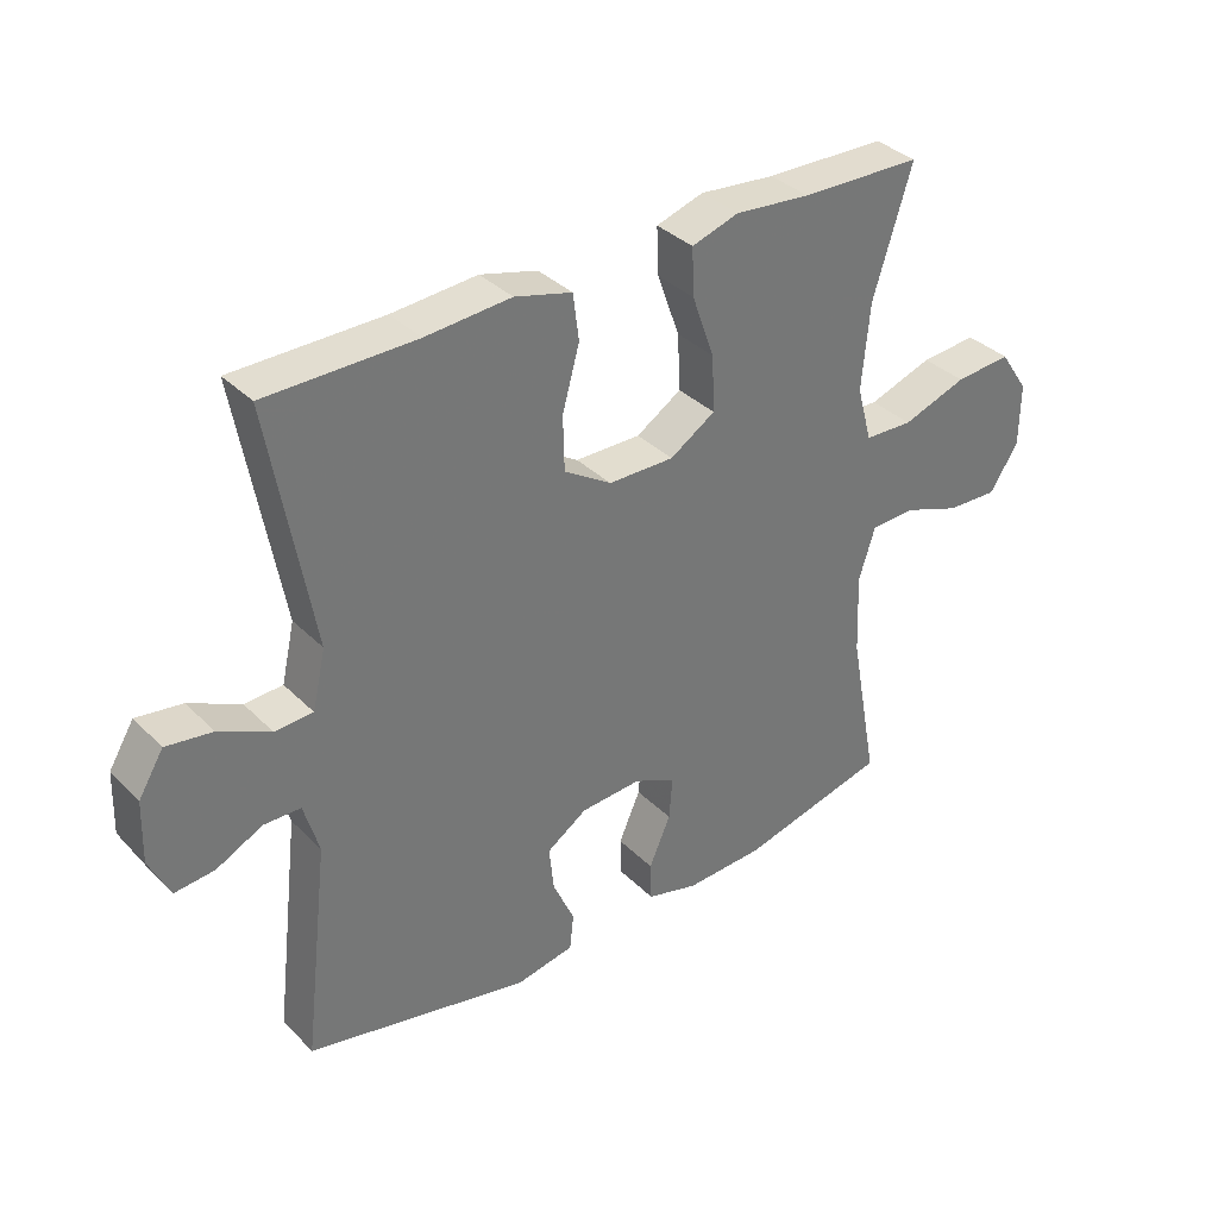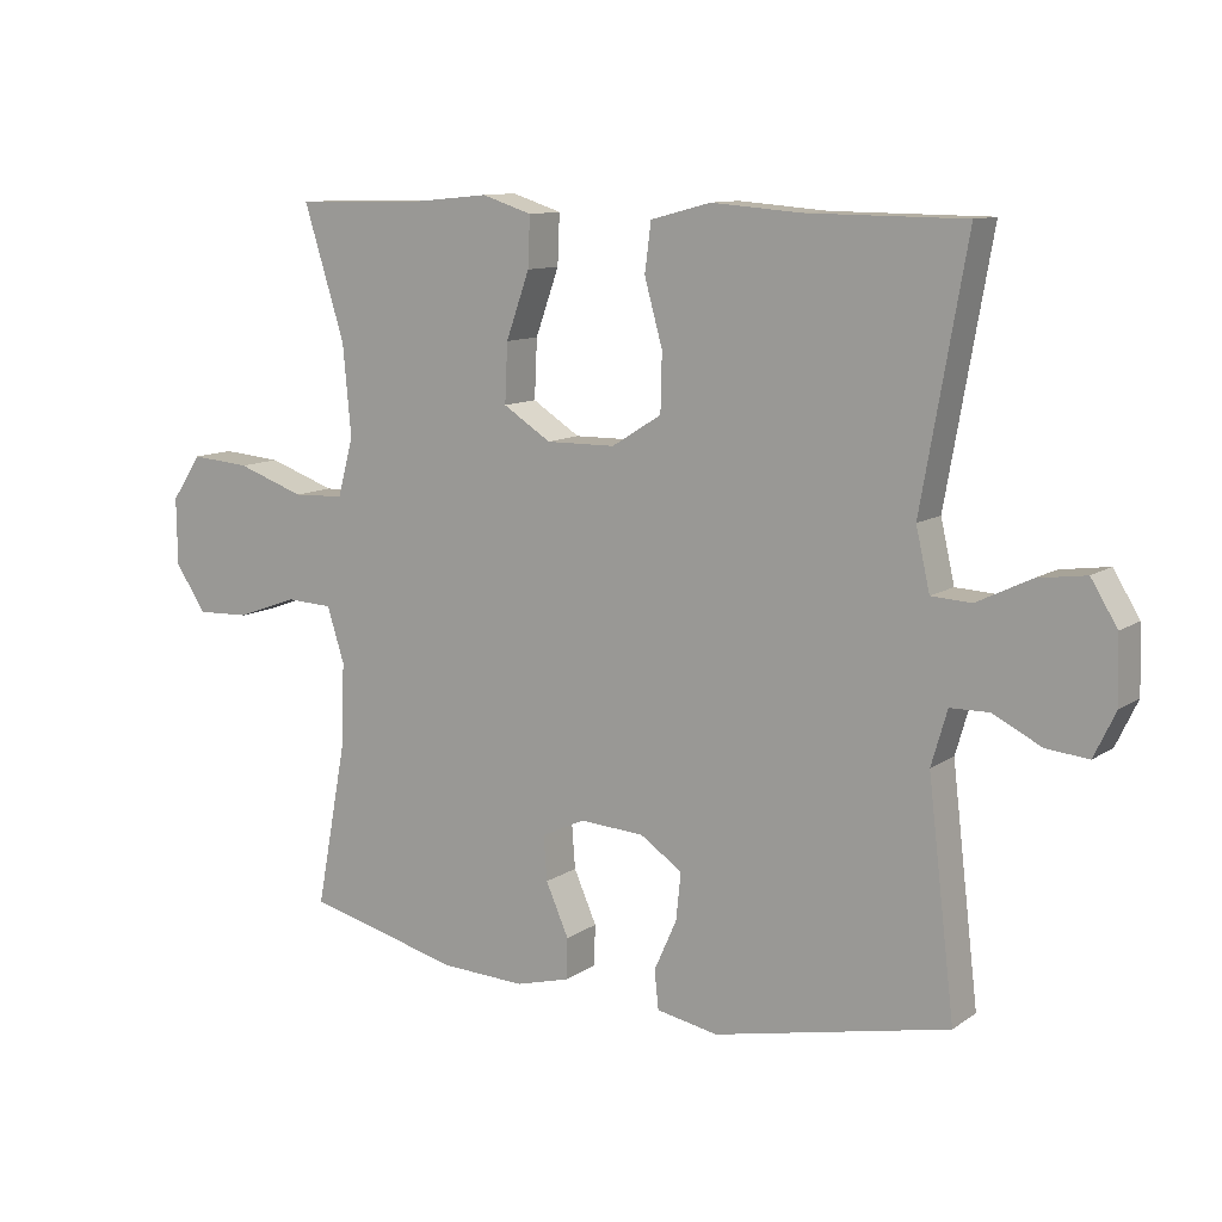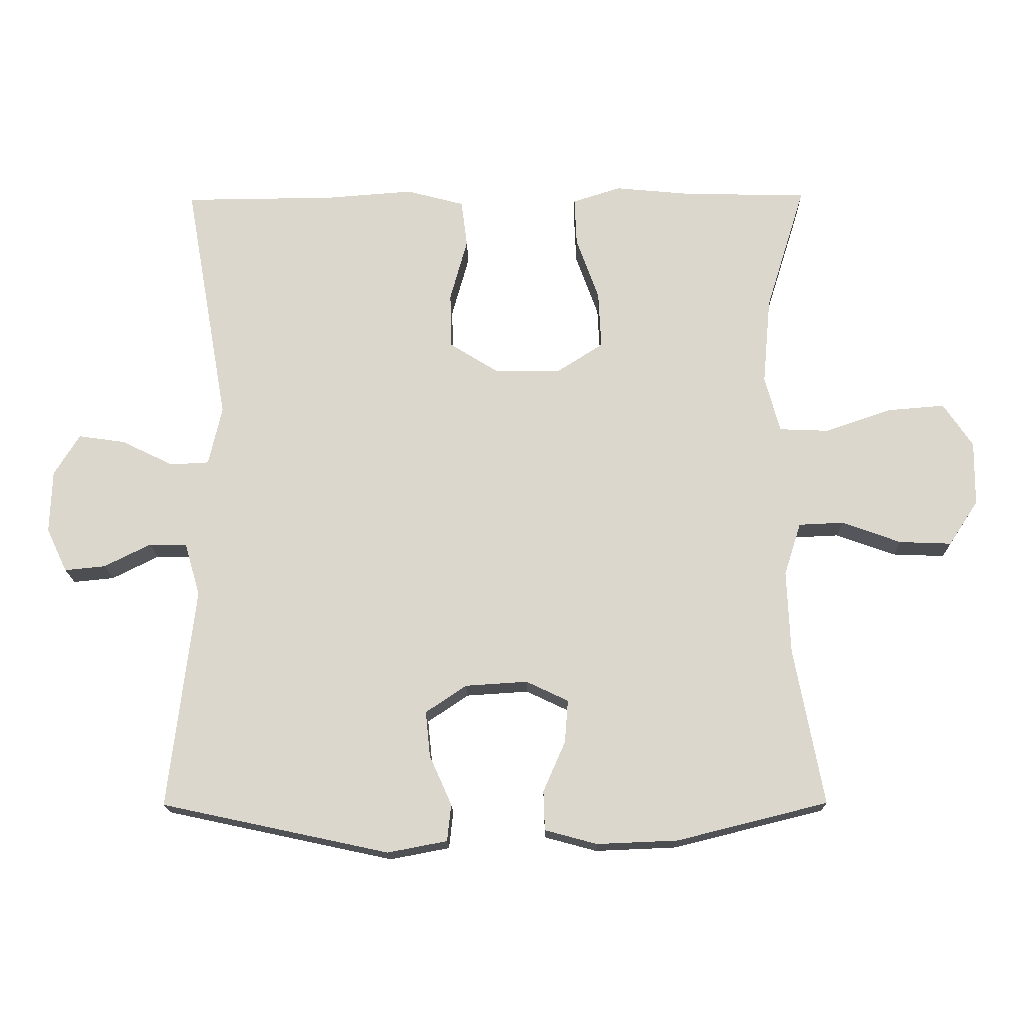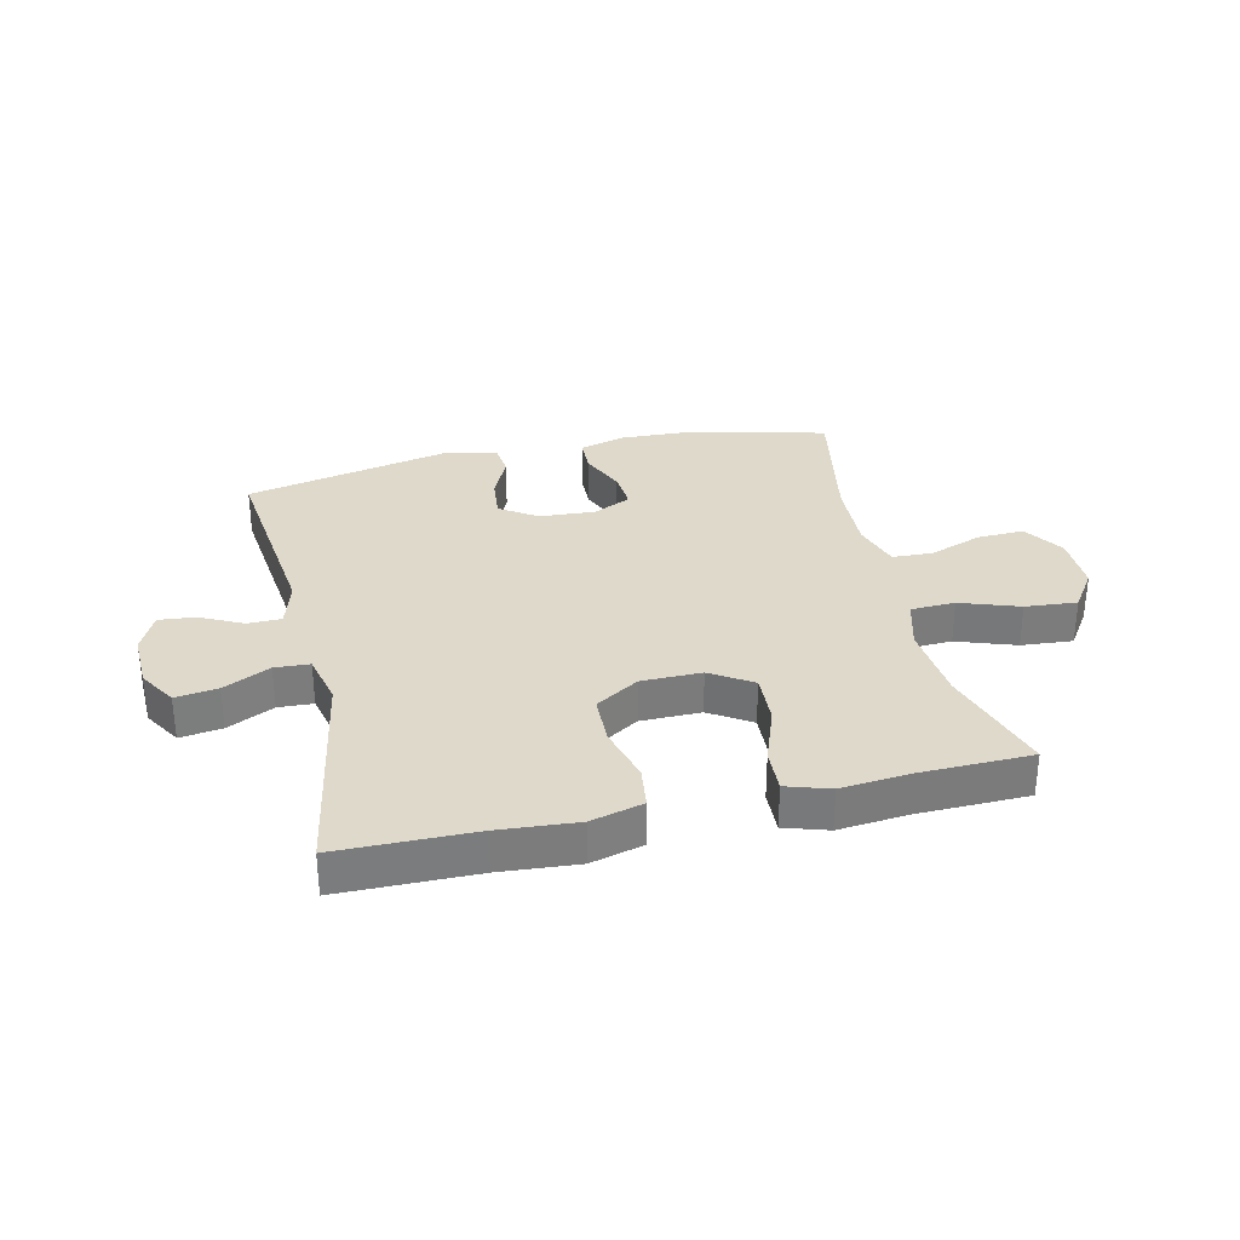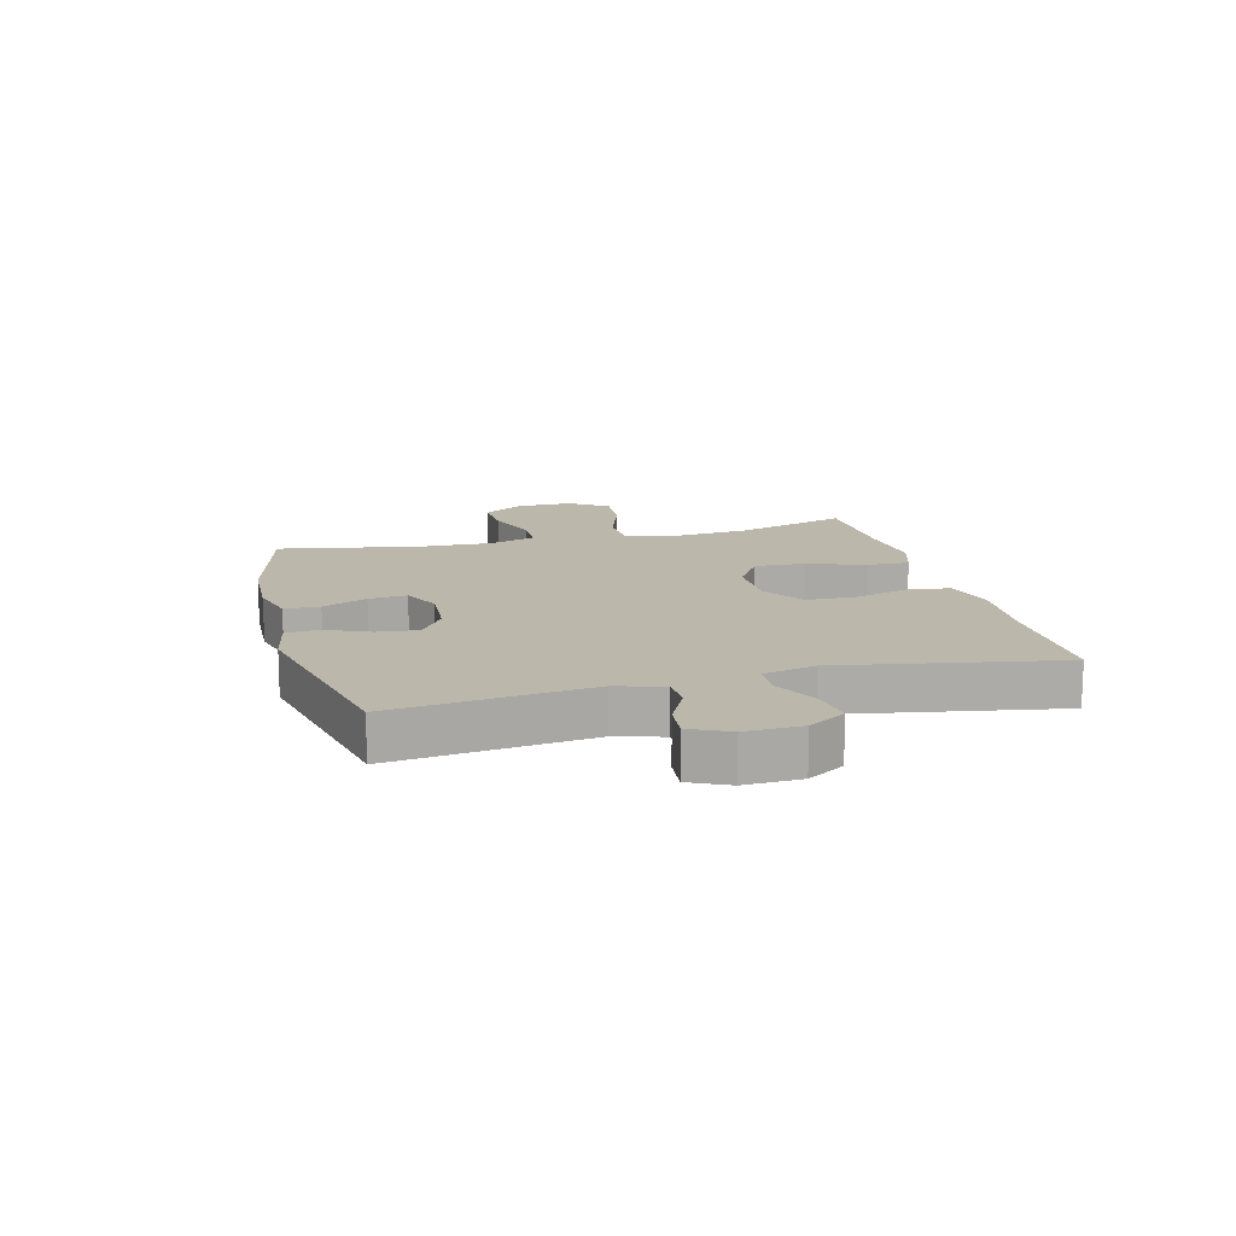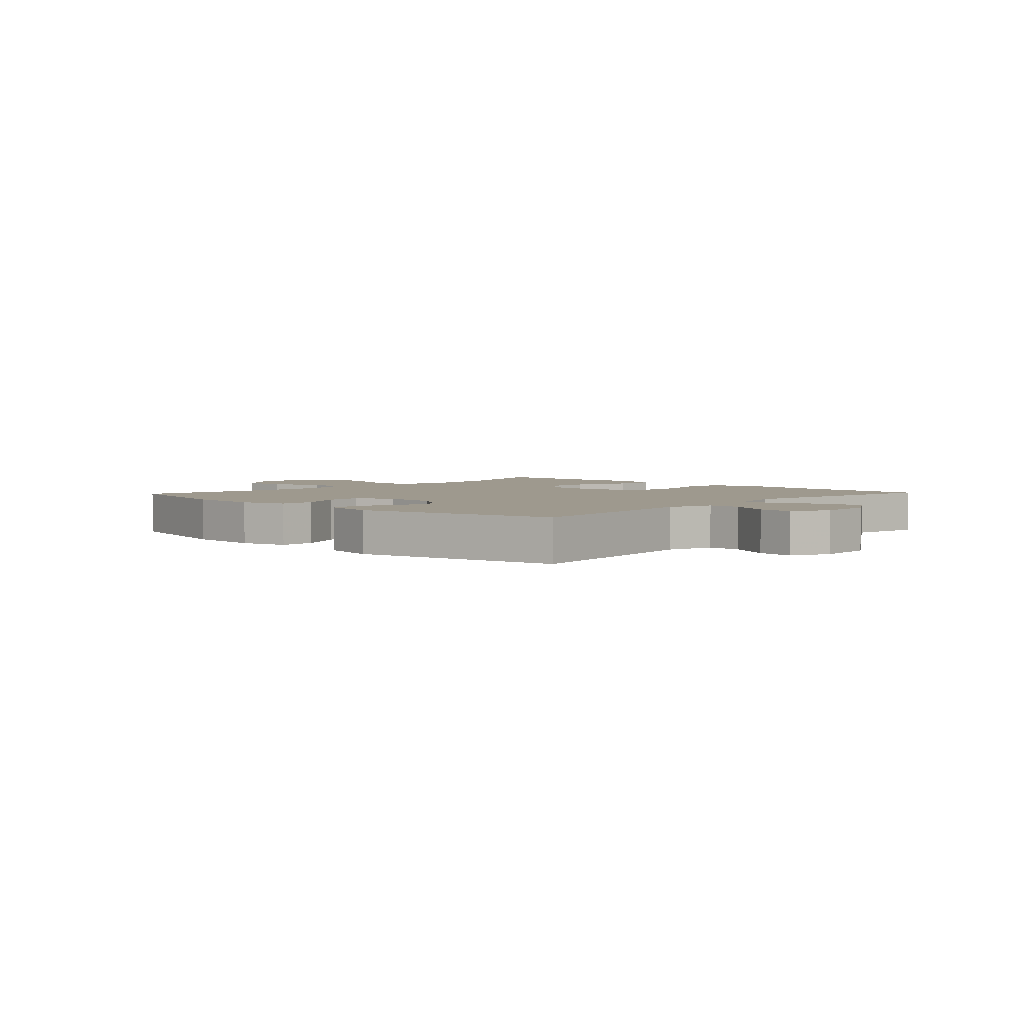
<metadata>
{"format":"obj","ext":"obj","renderer":"f3d","projection":"perspective","resolution":1024,"background":"white","views":[{"elev":35.2,"azim":-37.8,"up":"+Z"},{"elev":10.9,"azim":-147.6,"up":"+Z"},{"elev":-17.1,"azim":1.0,"up":"+Z"},{"elev":31.7,"azim":-12.9,"up":"+Y"},{"elev":14.2,"azim":-104.7,"up":"+Y"},{"elev":3.5,"azim":-136.8,"up":"+Y"}]}
</metadata>
<code>
v -0.5 0.07 -0.5
v -0.461 0.07 -0.17
v -0.484 0.07 -0.091
v -0.54 0.07 -0.09
v -0.61 0.07 -0.125
v -0.671 0.07 -0.131
v -0.702 0.07 -0.066
v -0.699 0.07 0.028
v -0.661 0.07 0.09
v -0.591 0.07 0.08
v -0.513 0.07 0.042
v -0.455 0.07 0.045
v -0.435 0.07 0.133
v -0.5 0.07 0.5
v -0.273 0.07 0.502
v -0.143 0.07 0.512
v -0.056 0.07 0.489
v -0.047 0.07 0.419
v -0.073 0.07 0.325
v -0.071 0.07 0.242
v 0.001 0.07 0.197
v 0.101 0.07 0.196
v 0.17 0.07 0.24
v 0.166 0.07 0.325
v 0.132 0.07 0.42
v 0.129 0.07 0.492
v 0.201 0.07 0.515
v 0.316 0.07 0.504
v 0.5 0.07 0.5
v 0.441 0.07 0.31
v 0.429 0.07 0.179
v 0.452 0.07 0.095
v 0.526 0.07 0.092
v 0.624 0.07 0.126
v 0.71 0.07 0.133
v 0.754 0.07 0.068
v 0.753 0.07 -0.028
v 0.709 0.07 -0.095
v 0.631 0.07 -0.092
v 0.543 0.07 -0.06
v 0.476 0.07 -0.063
v 0.451 0.07 -0.142
v 0.456 0.07 -0.265
v 0.5 0.07 -0.5
v 0.275 0.07 -0.556
v 0.154 0.07 -0.561
v 0.076 0.07 -0.54
v 0.074 0.07 -0.481
v 0.107 0.07 -0.406
v 0.112 0.07 -0.342
v 0.049 0.07 -0.312
v -0.044 0.07 -0.318
v -0.105 0.07 -0.359
v -0.098 0.07 -0.427
v -0.065 0.07 -0.501
v -0.071 0.07 -0.556
v -0.16 0.07 -0.573
v -0.5 0 -0.5
v -0.461 0 -0.17
v -0.484 0 -0.091
v -0.54 0 -0.09
v -0.61 0 -0.125
v -0.671 0 -0.131
v -0.702 0 -0.066
v -0.699 0 0.028
v -0.661 0 0.09
v -0.591 0 0.08
v -0.513 0 0.042
v -0.455 0 0.045
v -0.435 0 0.133
v -0.5 0 0.5
v -0.273 0 0.502
v -0.143 0 0.512
v -0.056 0 0.489
v -0.047 0 0.419
v -0.073 0 0.325
v -0.071 0 0.242
v 0.001 0 0.197
v 0.101 0 0.196
v 0.17 0 0.24
v 0.166 0 0.325
v 0.132 0 0.42
v 0.129 0 0.492
v 0.201 0 0.515
v 0.316 0 0.504
v 0.5 0 0.5
v 0.441 0 0.31
v 0.429 0 0.179
v 0.452 0 0.095
v 0.526 0 0.092
v 0.624 0 0.126
v 0.71 0 0.133
v 0.754 0 0.068
v 0.753 0 -0.028
v 0.709 0 -0.095
v 0.631 0 -0.092
v 0.543 0 -0.06
v 0.476 0 -0.063
v 0.451 0 -0.142
v 0.456 0 -0.265
v 0.5 0 -0.5
v 0.275 0 -0.556
v 0.154 0 -0.561
v 0.076 0 -0.54
v 0.074 0 -0.481
v 0.107 0 -0.406
v 0.112 0 -0.342
v 0.049 0 -0.312
v -0.044 0 -0.318
v -0.105 0 -0.359
v -0.098 0 -0.427
v -0.065 0 -0.501
v -0.071 0 -0.556
v -0.16 0 -0.573
f 57 1 2
f 56 57 2
f 55 56 2
f 54 55 2
f 53 54 2 3
f 52 53 3
f 51 52 3
f 47 48 49
f 46 47 49
f 45 46 49
f 44 45 49
f 43 44 49
f 42 43 49 50
f 41 42 50 51
f 38 39 40
f 37 38 40
f 36 37 40
f 35 36 40
f 34 35 40
f 33 34 40
f 32 33 40 41
f 41 51 3
f 32 41 3
f 31 32 3
f 28 29 30
f 28 30 31
f 27 28 31
f 26 27 31
f 25 26 31
f 24 25 31
f 17 18 19
f 16 17 19
f 15 16 19
f 15 19 20
f 14 15 20
f 13 14 20
f 12 13 20 21
f 9 10 11
f 8 9 11
f 7 8 11
f 6 7 11
f 5 6 11
f 4 5 11
f 4 11 12
f 12 21 22
f 4 12 22
f 3 4 22
f 23 24 31
f 22 23 31
f 3 22 31
f 59 58 114
f 59 114 113
f 59 113 112
f 59 112 111
f 60 59 111 110
f 60 110 109
f 60 109 108
f 106 105 104
f 106 104 103
f 106 103 102
f 106 102 101
f 106 101 100
f 107 106 100 99
f 108 107 99 98
f 97 96 95
f 97 95 94
f 97 94 93
f 97 93 92
f 97 92 91
f 97 91 90
f 98 97 90 89
f 60 108 98
f 60 98 89
f 60 89 88
f 87 86 85
f 88 87 85
f 88 85 84
f 88 84 83
f 88 83 82
f 88 82 81
f 76 75 74
f 76 74 73
f 76 73 72
f 77 76 72
f 77 72 71
f 77 71 70
f 78 77 70 69
f 68 67 66
f 68 66 65
f 68 65 64
f 68 64 63
f 68 63 62
f 68 62 61
f 69 68 61
f 79 78 69
f 79 69 61
f 79 61 60
f 88 81 80
f 88 80 79
f 88 79 60
f 1 58 59 2
f 2 59 60 3
f 3 60 61 4
f 4 61 62 5
f 5 62 63 6
f 6 63 64 7
f 7 64 65 8
f 8 65 66 9
f 9 66 67 10
f 10 67 68 11
f 11 68 69 12
f 12 69 70 13
f 13 70 71 14
f 14 71 72 15
f 15 72 73 16
f 16 73 74 17
f 17 74 75 18
f 18 75 76 19
f 19 76 77 20
f 20 77 78 21
f 21 78 79 22
f 22 79 80 23
f 23 80 81 24
f 24 81 82 25
f 25 82 83 26
f 26 83 84 27
f 27 84 85 28
f 28 85 86 29
f 29 86 87 30
f 30 87 88 31
f 31 88 89 32
f 32 89 90 33
f 33 90 91 34
f 34 91 92 35
f 35 92 93 36
f 36 93 94 37
f 37 94 95 38
f 38 95 96 39
f 39 96 97 40
f 40 97 98 41
f 41 98 99 42
f 42 99 100 43
f 43 100 101 44
f 44 101 102 45
f 45 102 103 46
f 46 103 104 47
f 47 104 105 48
f 48 105 106 49
f 49 106 107 50
f 50 107 108 51
f 51 108 109 52
f 52 109 110 53
f 53 110 111 54
f 54 111 112 55
f 55 112 113 56
f 56 113 114 57
f 57 114 58 1

</code>
